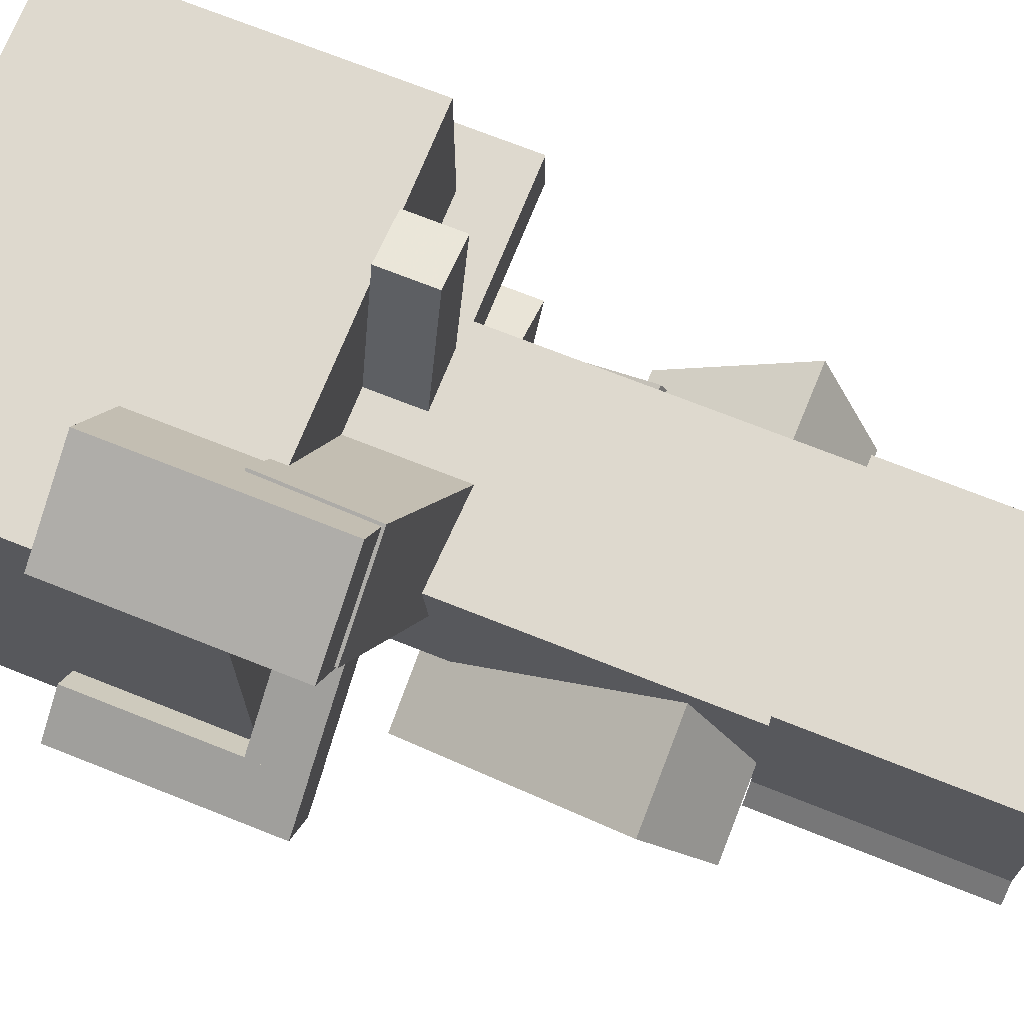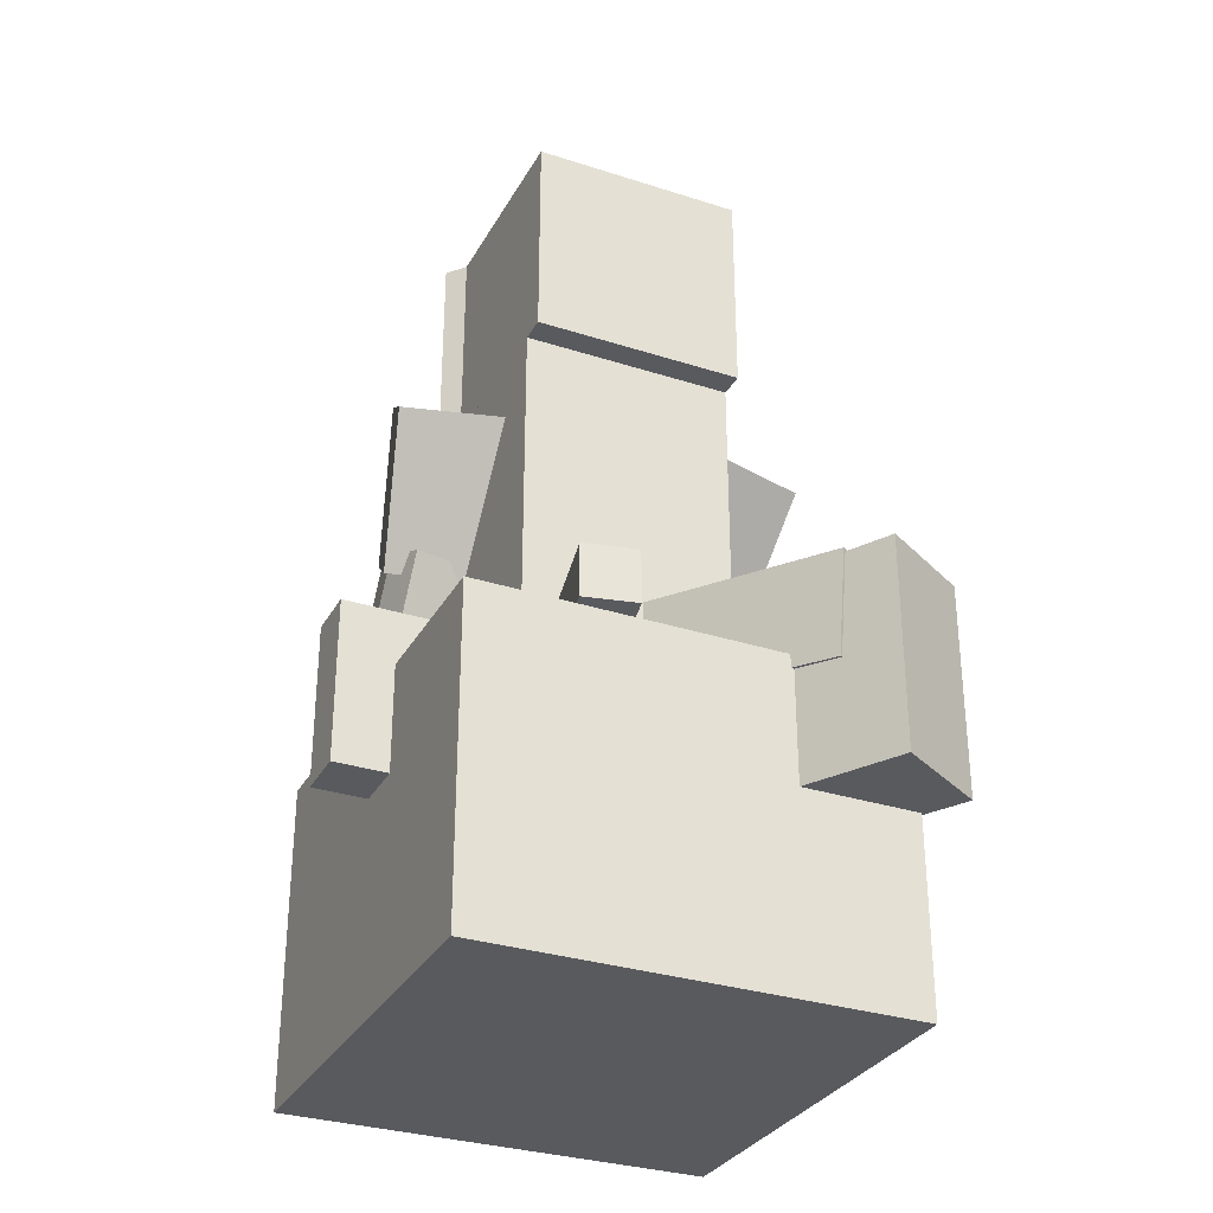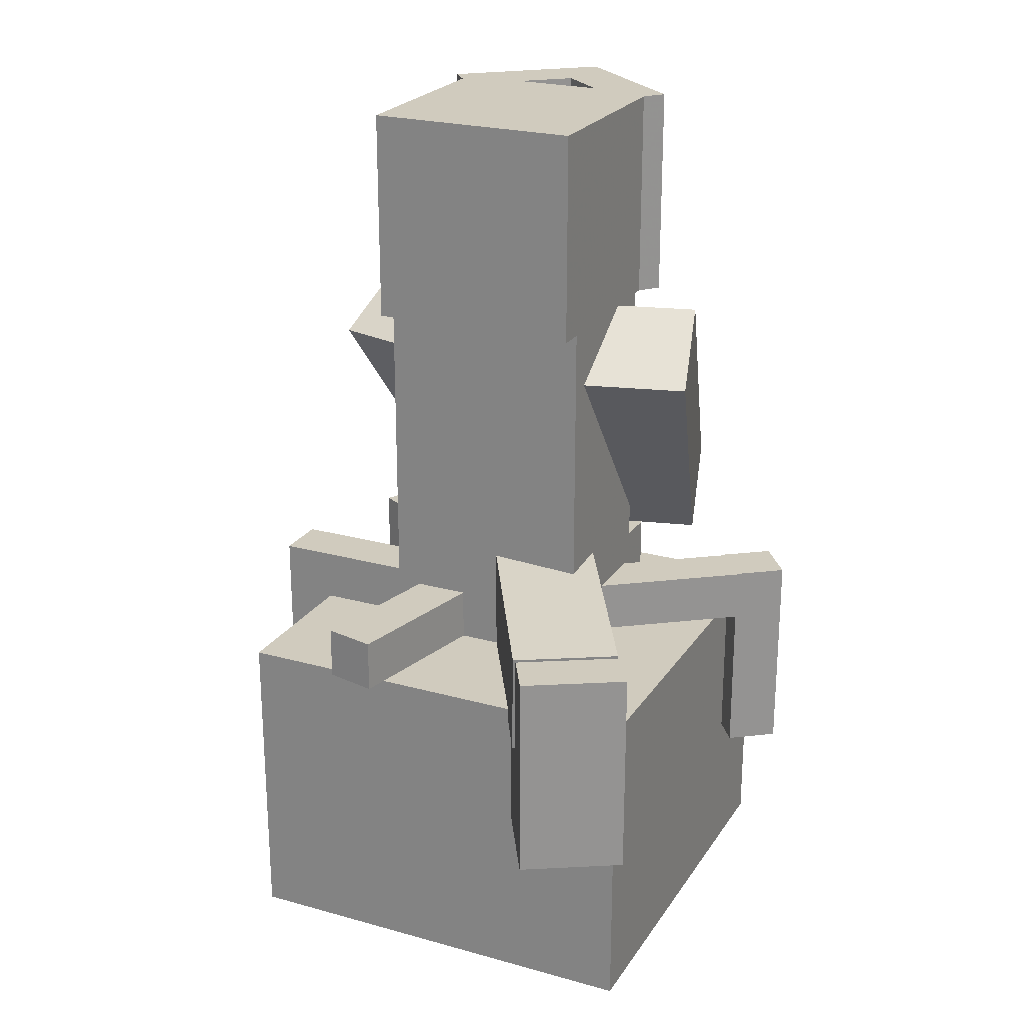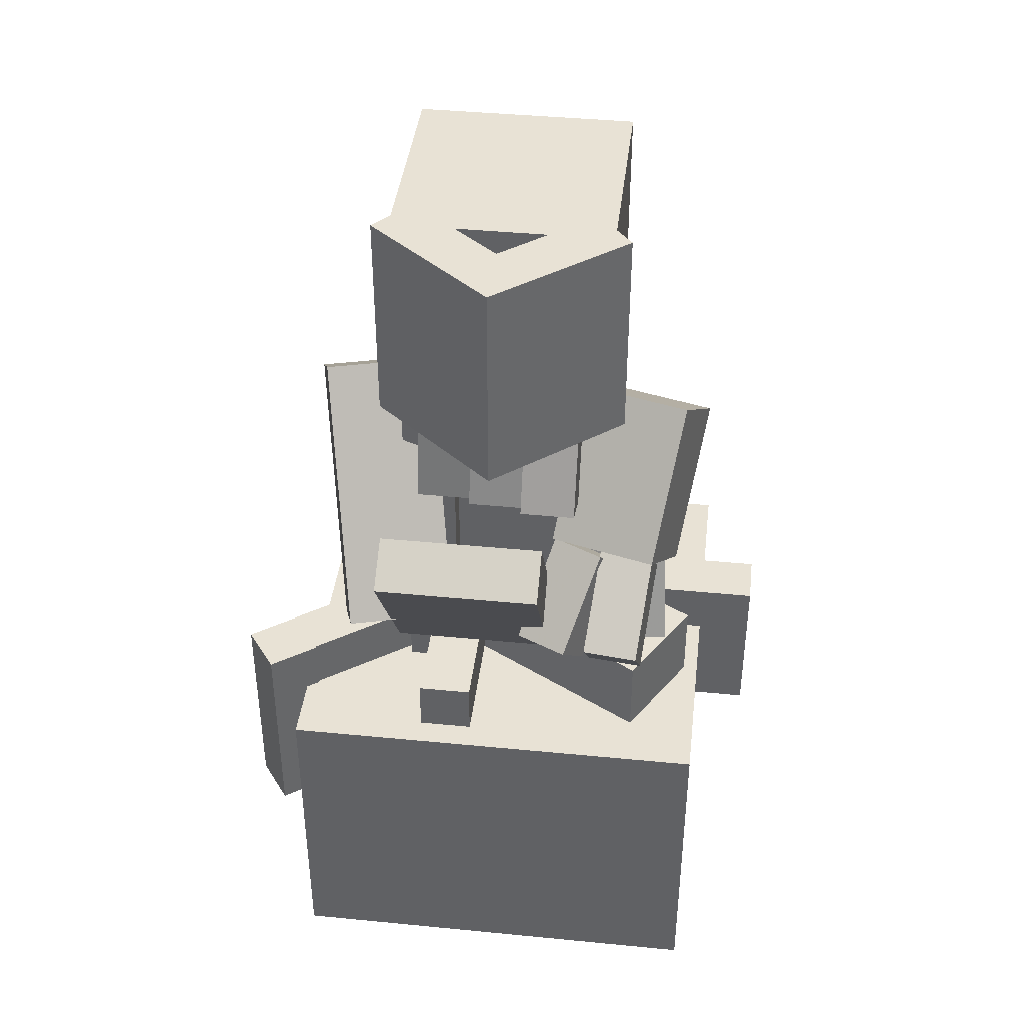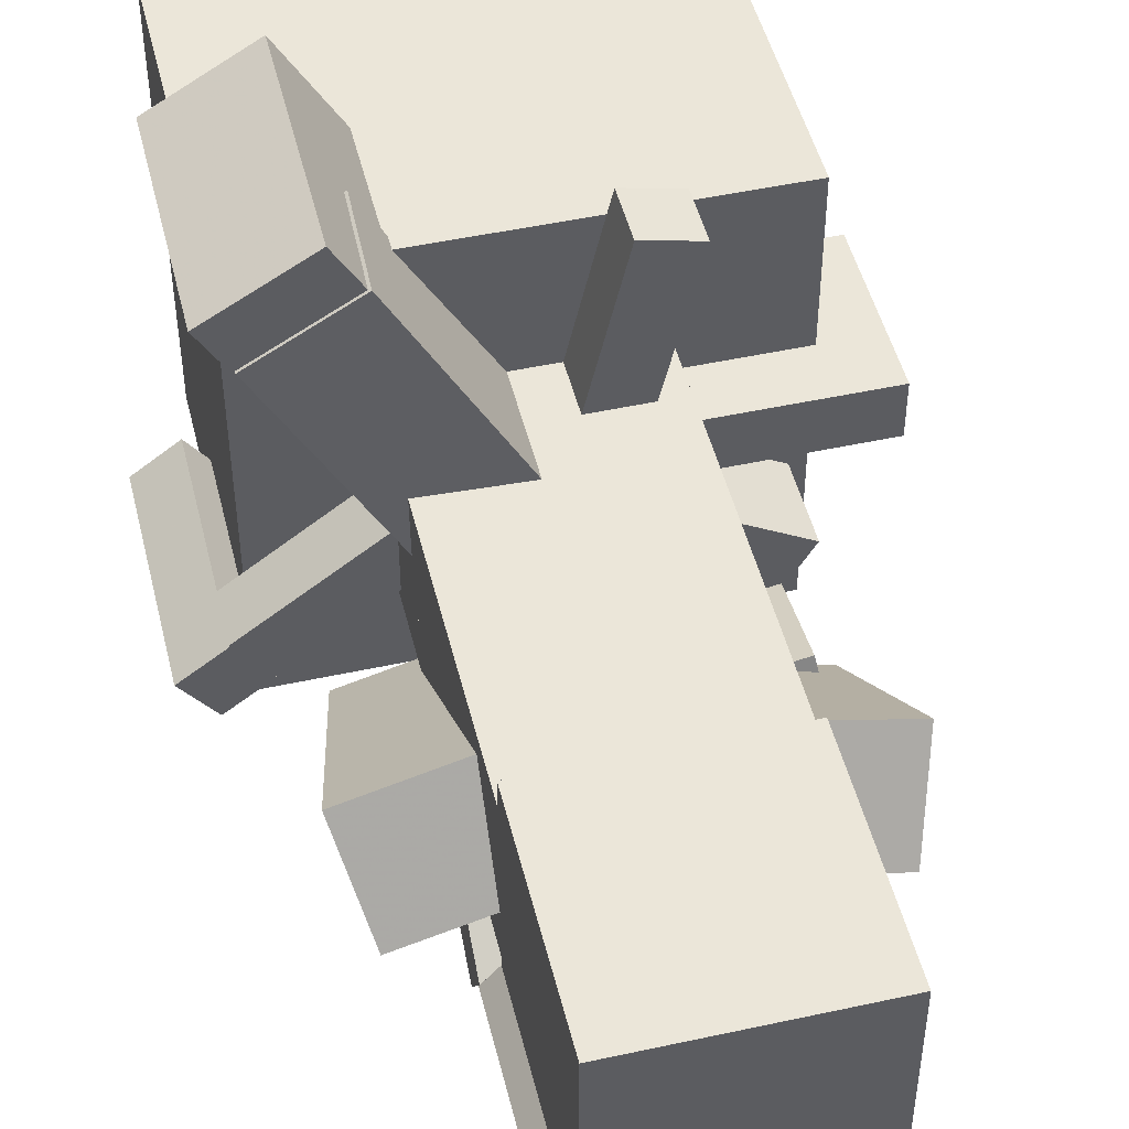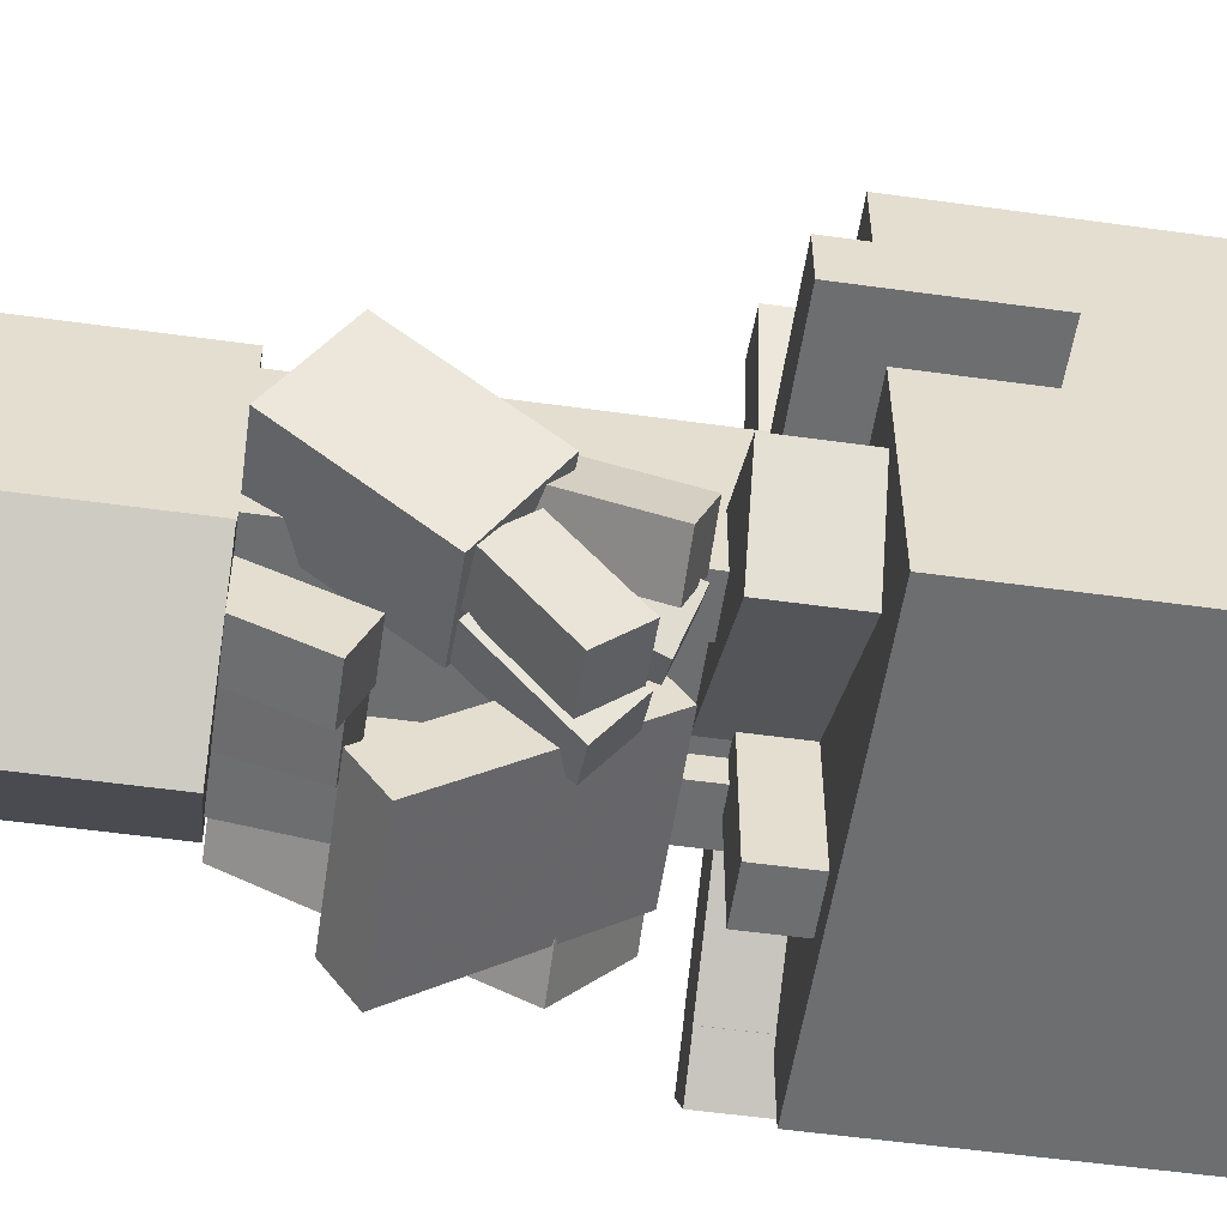
<metadata>
{"format":"obj","ext":"obj","renderer":"f3d","projection":"perspective","resolution":1024,"background":"white","views":[{"elev":71.5,"azim":111.7,"up":"+Z"},{"elev":-31.3,"azim":-24.7,"up":"+Y"},{"elev":23.5,"azim":25.1,"up":"+Y"},{"elev":40.9,"azim":-173.2,"up":"+Y"},{"elev":48.3,"azim":166.3,"up":"+Z"},{"elev":-54.2,"azim":-98.4,"up":"+Z"}]}
</metadata>
<code>
o tentacle6
v 0.788 0.1872 0.3003
v 0.7375 0.1872 0.337
v 0.7375 0.4372 0.337
v 0.788 0.4372 0.3003
v 0.7742 0.1872 0.3876
v 0.8248 0.1872 0.3508
v 0.8248 0.4372 0.3508
v 0.7742 0.4372 0.3876
f 1 2 3 4
f 5 6 7 8
f 4 3 8 7
f 2 1 6 5
f 6 1 4 7
f 2 5 8 3
o tentacle5
v 0.7386 0.3747 0.3385
v 0.5363 0.3747 0.4855
v 0.5363 0.4372 0.4855
v 0.7386 0.4372 0.3385
v 0.5731 0.3747 0.536
v 0.7753 0.3747 0.3891
v 0.7753 0.4372 0.3891
v 0.5731 0.4372 0.536
f 9 10 11 12
f 13 14 15 16
f 12 11 16 15
f 10 9 14 13
f 14 9 12 15
f 10 13 16 11
o abyssalnomicon
v 0.6255 0.4824 0.3311
v 0.438 0.4824 0.3311
v 0.438 0.6872 0.1878
v 0.6255 0.6872 0.1878
v 0.438 0.5182 0.3823
v 0.6255 0.5182 0.3823
v 0.6255 0.723 0.239
v 0.438 0.723 0.239
f 17 18 19 20
f 21 22 23 24
f 20 19 24 23
f 18 17 22 21
f 22 17 20 23
f 18 21 24 19
o tentacle4
v 0.3298 0.3434 0.3128
v 0.2673 0.3434 0.421
v 0.2673 0.4684 0.421
v 0.3298 0.4684 0.3128
v 0.4838 0.3434 0.546
v 0.5463 0.3434 0.4378
v 0.5463 0.4684 0.4378
v 0.4838 0.4684 0.546
f 25 26 27 28
f 29 30 31 32
f 28 27 32 31
f 26 25 30 29
f 30 25 28 31
f 26 29 32 27
o tentacle7
v 0.5943 0.3747 0.2815
v 0.5318 0.3747 0.2815
v 0.5318 0.4372 0.2815
v 0.5943 0.4372 0.2815
v 0.5318 0.3747 0.469
v 0.5943 0.3747 0.469
v 0.5943 0.4372 0.469
v 0.5318 0.4372 0.469
f 33 34 35 36
f 37 38 39 40
f 36 35 40 39
f 34 33 38 37
f 38 33 36 39
f 34 37 40 35
o body4
v 0.563 0.3747 0.4378
v 0.438 0.3747 0.4378
v 0.438 0.8122 0.4378
v 0.563 0.8122 0.4378
v 0.438 0.3747 0.5003
v 0.563 0.3747 0.5003
v 0.563 0.8122 0.5003
v 0.438 0.8122 0.5003
f 41 42 43 44
f 45 46 47 48
f 44 43 48 47
f 42 41 46 45
f 46 41 44 47
f 42 45 48 43
o head
v 0.6255 0.8122 0.3753
v 0.3755 0.8122 0.3753
v 0.3755 1.062 0.3753
v 0.6255 1.062 0.3753
v 0.3755 0.8122 0.6253
v 0.6255 0.8122 0.6253
v 0.6255 1.062 0.6253
v 0.3755 1.062 0.6253
f 49 50 51 52
f 53 54 55 56
f 52 51 56 55
f 50 49 54 53
f 54 49 52 55
f 50 53 56 51
o body3
v 0.438 0.3747 0.4065
v 0.3755 0.3747 0.4065
v 0.3755 0.8122 0.4065
v 0.438 0.8122 0.4065
v 0.3755 0.3747 0.469
v 0.438 0.3747 0.469
v 0.438 0.8122 0.469
v 0.3755 0.8122 0.469
f 57 58 59 60
f 61 62 63 64
f 60 59 64 63
f 58 57 62 61
f 62 57 60 63
f 58 61 64 59
o body2
v 0.6255 0.3747 0.4065
v 0.563 0.3747 0.4065
v 0.563 0.8122 0.4065
v 0.6255 0.8122 0.4065
v 0.563 0.3747 0.469
v 0.6255 0.3747 0.469
v 0.6255 0.8122 0.469
v 0.563 0.8122 0.469
f 65 66 67 68
f 69 70 71 72
f 68 67 72 71
f 66 65 70 69
f 70 65 68 71
f 66 69 72 67
o mask1
v 0.5005 0.8122 0.2503
v 0.3569 0.8122 0.3708
v 0.3569 1.062 0.3708
v 0.5005 1.062 0.2503
v 0.3971 0.8122 0.4187
v 0.5407 0.8122 0.2981
v 0.5407 1.062 0.2981
v 0.3971 1.062 0.4187
f 73 74 75 76
f 77 78 79 80
f 76 75 80 79
f 74 73 78 77
f 78 73 76 79
f 74 77 80 75
o mask2
v 0.6442 0.8122 0.3708
v 0.5005 0.8122 0.2503
v 0.5005 1.062 0.2503
v 0.6442 1.062 0.3708
v 0.4603 0.8122 0.2981
v 0.604 0.8122 0.4187
v 0.604 1.062 0.4187
v 0.4603 1.062 0.2981
f 81 82 83 84
f 85 86 87 88
f 84 83 88 87
f 82 81 86 85
f 86 81 84 87
f 82 85 88 83
o tentacle3
v 0.4693 0.3747 0.594
v 0.4083 0.3747 0.5802
v 0.4083 0.4372 0.5802
v 0.4693 0.4372 0.594
v 0.3668 0.3747 0.763
v 0.4278 0.3747 0.7769
v 0.4278 0.4372 0.7769
v 0.3668 0.4372 0.763
f 89 90 91 92
f 93 94 95 96
f 92 91 96 95
f 90 89 94 93
f 94 89 92 95
f 90 93 96 91
o base
v 0.7505 -0.000318 0.2503
v 0.2505 -0.000318 0.2503
v 0.2505 0.3747 0.2503
v 0.7505 0.3747 0.2503
v 0.2505 -0.000319 0.7503
v 0.7505 -0.000319 0.7503
v 0.7505 0.3747 0.7503
v 0.2505 0.3747 0.7503
f 97 98 99 100
f 101 102 103 104
f 100 99 104 103
f 98 97 102 101
f 102 97 100 103
f 98 101 104 99
o leftarm
v 0.6729 0.5562 0.2646
v 0.5521 0.5562 0.297
v 0.5985 0.8122 0.4701
v 0.7193 0.8122 0.4378
v 0.5786 0.4845 0.3959
v 0.6994 0.4845 0.3635
v 0.7458 0.7405 0.5367
v 0.625 0.7405 0.569
f 105 106 107 108
f 109 110 111 112
f 108 107 112 111
f 106 105 110 109
f 110 105 108 111
f 106 109 112 107
o facetentacle2
v 0.5318 0.7226 0.3118
v 0.4693 0.7226 0.3118
v 0.4693 0.8434 0.344
v 0.5318 0.8434 0.344
v 0.4693 0.7066 0.3722
v 0.5318 0.7066 0.3722
v 0.5318 0.8273 0.4044
v 0.4693 0.8273 0.4044
f 113 114 115 116
f 117 118 119 120
f 116 115 120 119
f 114 113 118 117
f 118 113 116 119
f 114 117 120 115
o facetentacle3
v 0.4693 0.7287 0.2943
v 0.4068 0.7287 0.2943
v 0.4068 0.8434 0.344
v 0.4693 0.8434 0.344
v 0.4068 0.7039 0.3516
v 0.4693 0.7039 0.3516
v 0.4693 0.8186 0.4013
v 0.4068 0.8186 0.4013
f 121 122 123 124
f 125 126 127 128
f 124 123 128 127
f 122 121 126 125
f 126 121 124 127
f 122 125 128 123
o facetentacle1
v 0.5943 0.7198 0.3255
v 0.5318 0.7198 0.3255
v 0.5318 0.8434 0.344
v 0.5943 0.8434 0.344
v 0.5318 0.7106 0.3873
v 0.5943 0.7106 0.3873
v 0.5943 0.8342 0.4058
v 0.5318 0.8342 0.4058
f 129 130 131 132
f 133 134 135 136
f 132 131 136 135
f 130 129 134 133
f 134 129 132 135
f 130 133 136 131
o tentacle1
v 0.6201 0.3752 0.5221
v 0.5118 0.3752 0.5846
v 0.5173 0.4997 0.594
v 0.6255 0.4997 0.5315
v 0.6363 0.3534 0.8003
v 0.7446 0.3534 0.7378
v 0.75 0.4779 0.7472
v 0.6418 0.4779 0.8097
f 137 138 139 140
f 141 142 143 144
f 140 139 144 143
f 138 137 142 141
f 142 137 140 143
f 138 141 144 139
o tentacle2
v 0.7193 0.2247 0.6878
v 0.611 0.2247 0.7503
v 0.611 0.4747 0.7503
v 0.7193 0.4747 0.6878
v 0.6735 0.2247 0.8585
v 0.7818 0.2247 0.796
v 0.7818 0.4747 0.796
v 0.6735 0.4747 0.8585
f 145 146 147 148
f 149 150 151 152
f 148 147 152 151
f 146 145 150 149
f 150 145 148 151
f 146 149 152 147
o armtentacle4
v 0.3551 0.5073 0.3268
v 0.2937 0.5073 0.3383
v 0.3016 0.6247 0.3805
v 0.363 0.6247 0.369
v 0.3045 0.4858 0.396
v 0.3659 0.4858 0.3845
v 0.3738 0.6032 0.4267
v 0.3123 0.6032 0.4382
f 153 154 155 156
f 157 158 159 160
f 156 155 160 159
f 154 153 158 157
f 158 153 156 159
f 154 157 160 155
o armtentacle2
v 0.3863 0.5754 0.2302
v 0.3242 0.5754 0.2232
v 0.3134 0.6559 0.3182
v 0.3755 0.6559 0.3253
v 0.3197 0.5276 0.2632
v 0.3818 0.5276 0.2702
v 0.371 0.6081 0.3652
v 0.3089 0.6081 0.3582
f 161 162 163 164
f 165 166 167 168
f 164 163 168 167
f 162 161 166 165
f 166 161 164 167
f 162 165 168 163
o armtentacle3
v 0.4434 0.5073 0.3522
v 0.3917 0.5073 0.3171
v 0.3676 0.6247 0.3526
v 0.4193 0.6247 0.3878
v 0.3587 0.4858 0.3657
v 0.4104 0.4858 0.4008
v 0.3863 0.6032 0.4363
v 0.3346 0.6032 0.4012
f 169 170 171 172
f 173 174 175 176
f 172 171 176 175
f 170 169 174 173
f 174 169 172 175
f 170 173 176 171
o rightarm
v 0.4346 0.6586 0.3339
v 0.3139 0.6586 0.3015
v 0.286 0.8122 0.4054
v 0.4068 0.8122 0.4378
v 0.2874 0.5869 0.4004
v 0.4081 0.5869 0.4328
v 0.3803 0.7405 0.5367
v 0.2595 0.7405 0.5043
f 177 178 179 180
f 181 182 183 184
f 180 179 184 183
f 178 177 182 181
f 182 177 180 183
f 178 181 184 179
o armtentacle1
v 0.4675 0.5622 0.2633
v 0.4112 0.5622 0.2362
v 0.3754 0.6559 0.3107
v 0.4318 0.6559 0.3378
v 0.3909 0.5208 0.2785
v 0.4472 0.5208 0.3055
v 0.4115 0.6146 0.38
v 0.3551 0.6146 0.353
f 185 186 187 188
f 189 190 191 192
f 188 187 192 191
f 186 185 190 189
f 190 185 188 191
f 186 189 192 187
o tentacle9
v 0.2505 0.2497 0.5003
v 0.188 0.2497 0.5003
v 0.188 0.4372 0.5003
v 0.2505 0.4372 0.5003
v 0.188 0.2497 0.5628
v 0.2505 0.2497 0.5628
v 0.2505 0.4372 0.5628
v 0.188 0.4372 0.5628
f 193 194 195 196
f 197 198 199 200
f 196 195 200 199
f 194 193 198 197
f 198 193 196 199
f 194 197 200 195
o tentacle8
v 0.3755 0.3747 0.5003
v 0.2505 0.3747 0.5003
v 0.2505 0.4372 0.5003
v 0.3755 0.4372 0.5003
v 0.2505 0.3747 0.5628
v 0.3755 0.3747 0.5628
v 0.3755 0.4372 0.5628
v 0.2505 0.4372 0.5628
f 201 202 203 204
f 205 206 207 208
f 204 203 208 207
f 202 201 206 205
f 206 201 204 207
f 202 205 208 203
o body1
v 0.6255 0.3747 0.469
v 0.3755 0.3747 0.469
v 0.3755 0.8122 0.469
v 0.6255 0.8122 0.469
v 0.3755 0.3747 0.594
v 0.6255 0.3747 0.594
v 0.6255 0.8122 0.594
v 0.3755 0.8122 0.594
f 209 210 211 212
f 213 214 215 216
f 212 211 216 215
f 210 209 214 213
f 214 209 212 215
f 210 213 216 211

</code>
